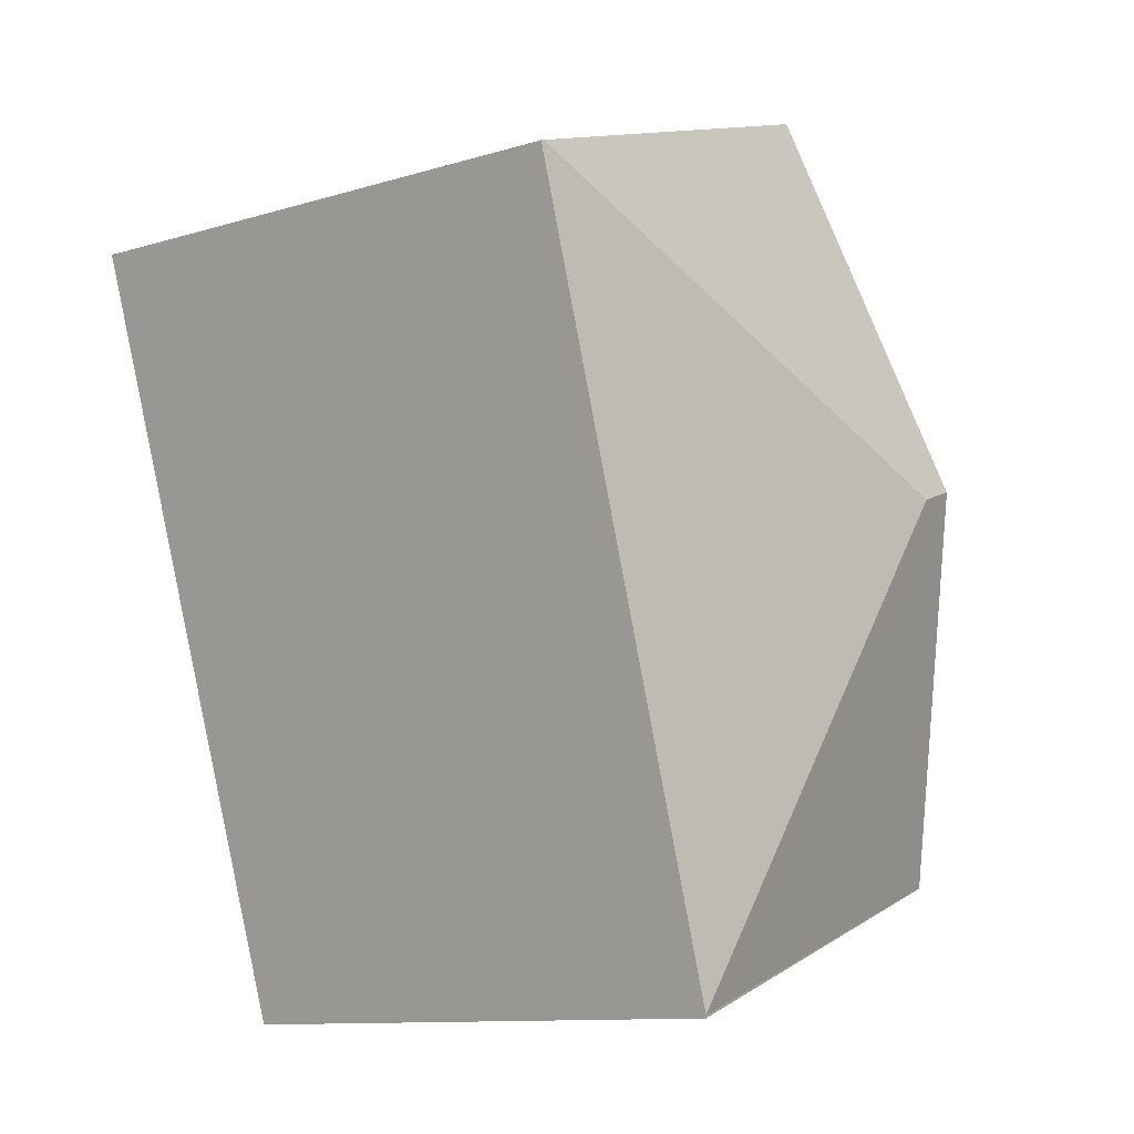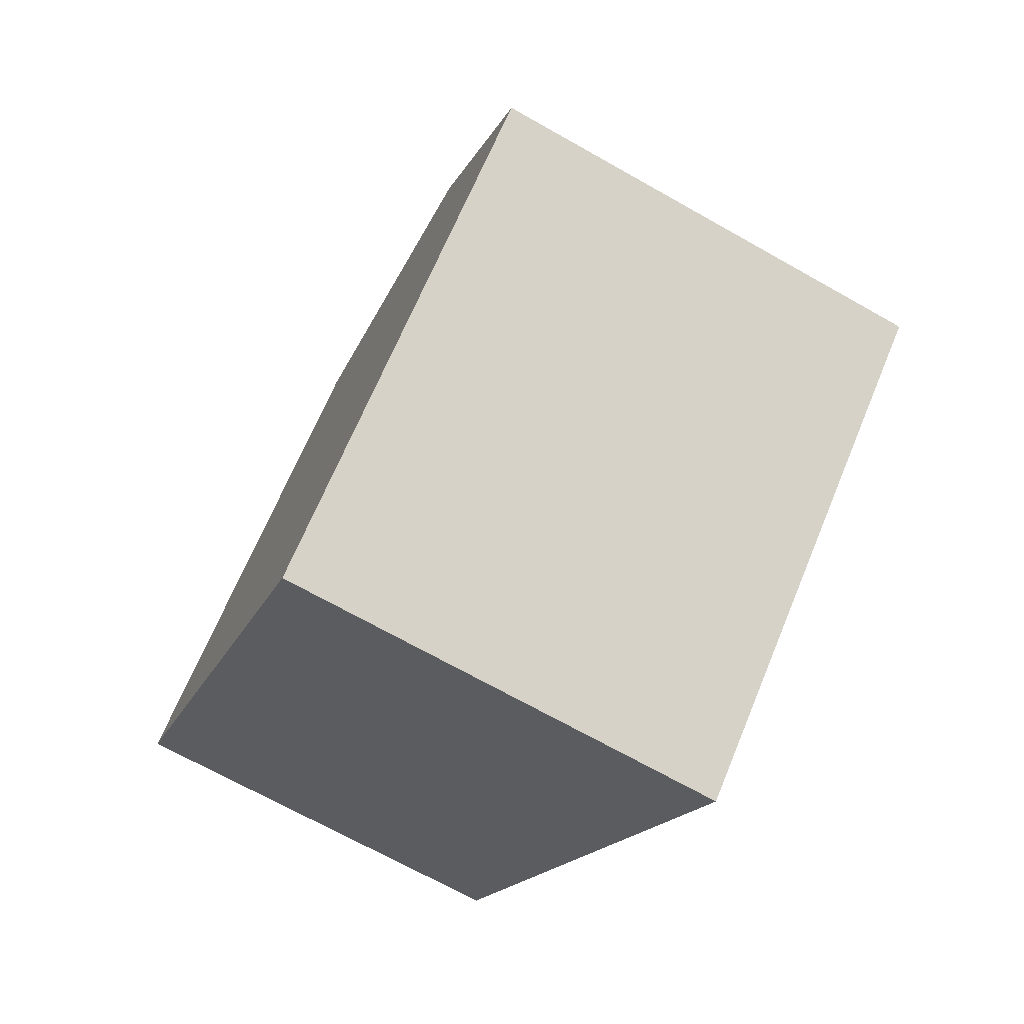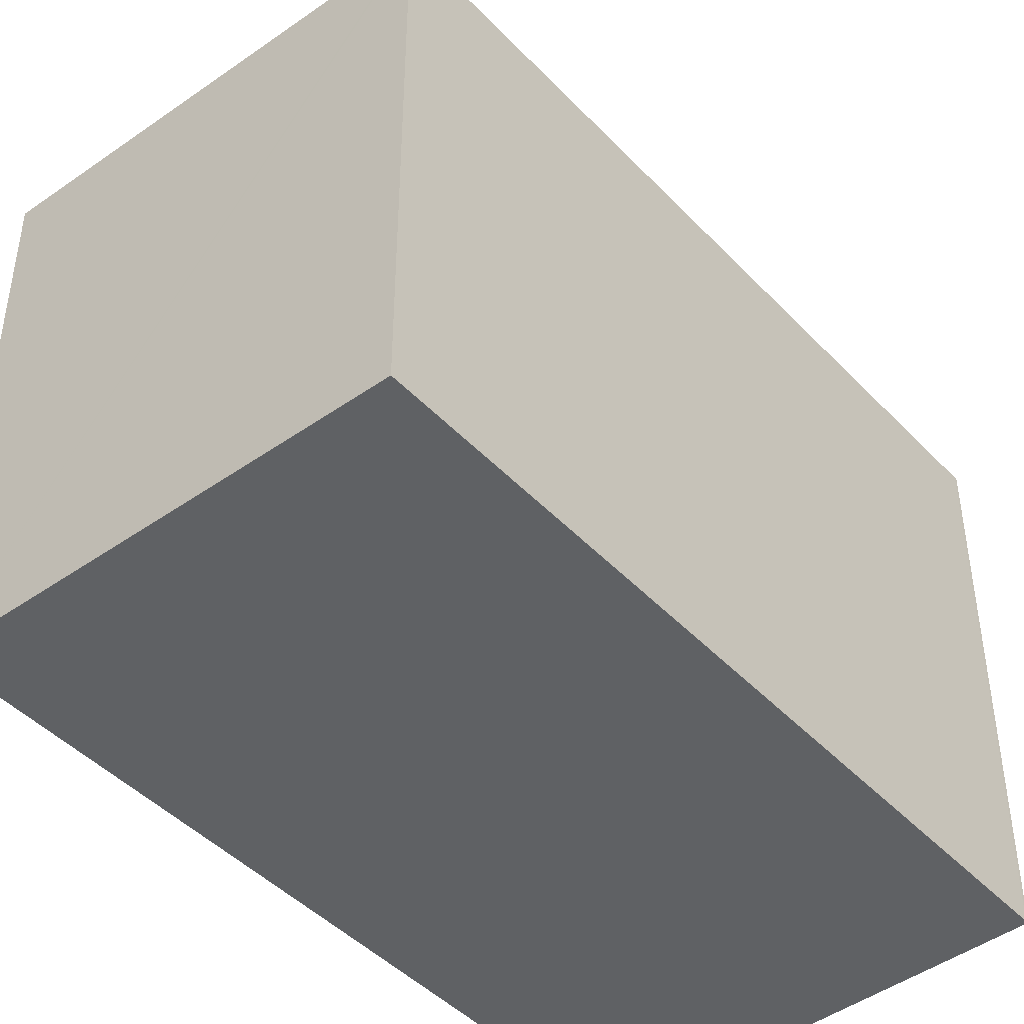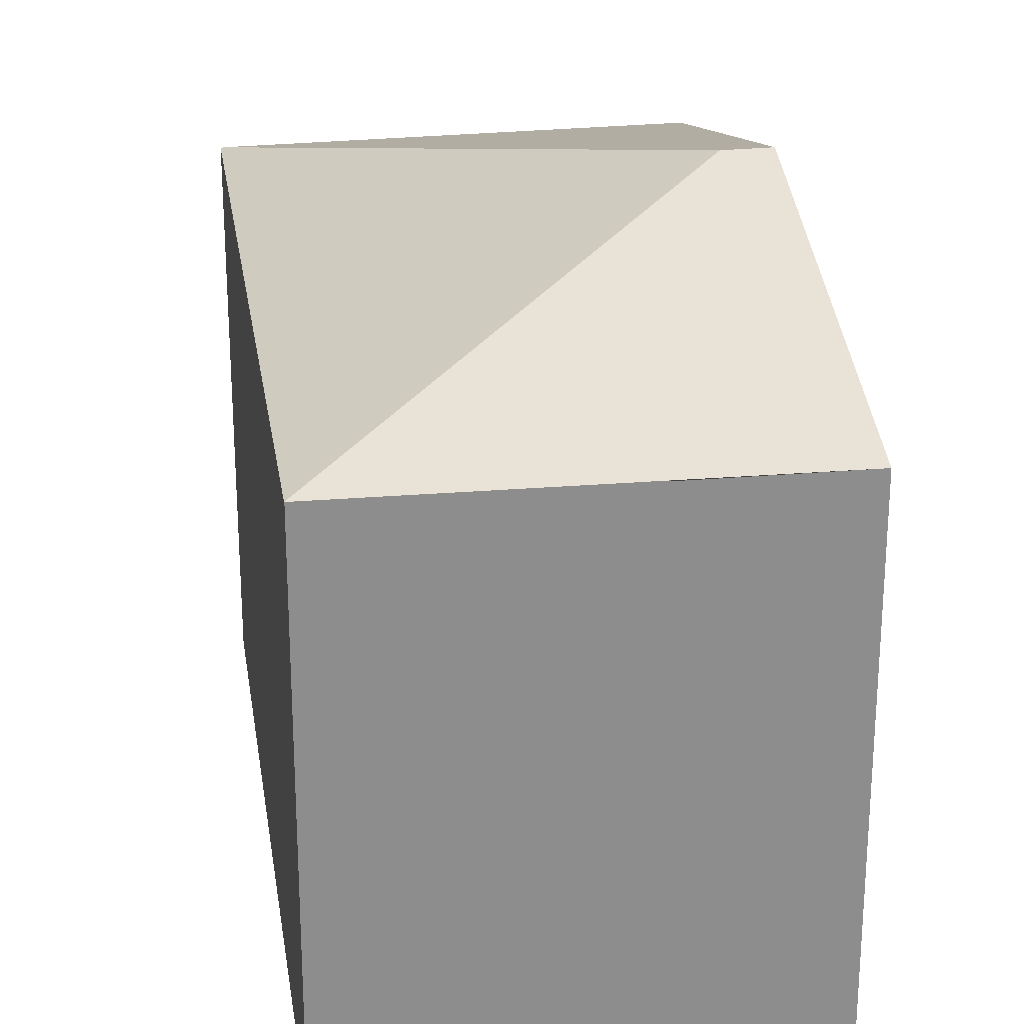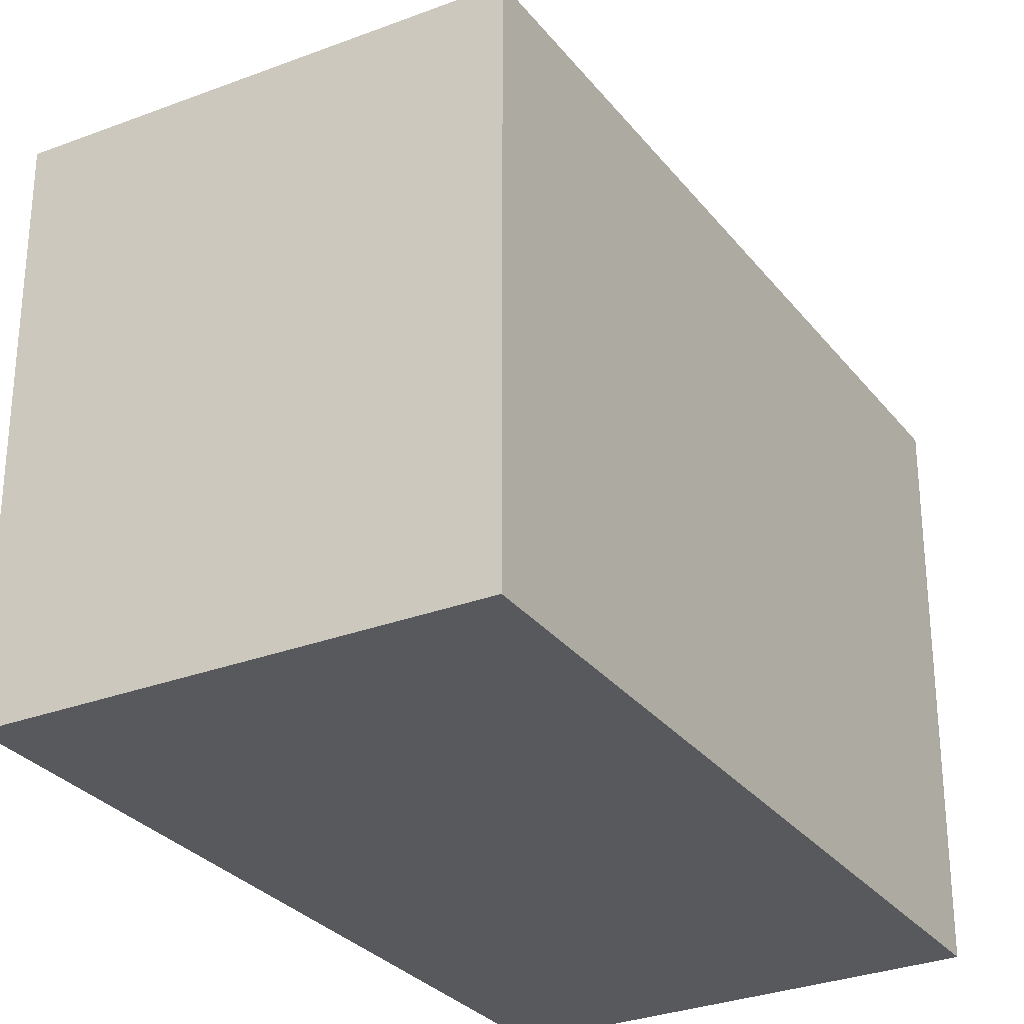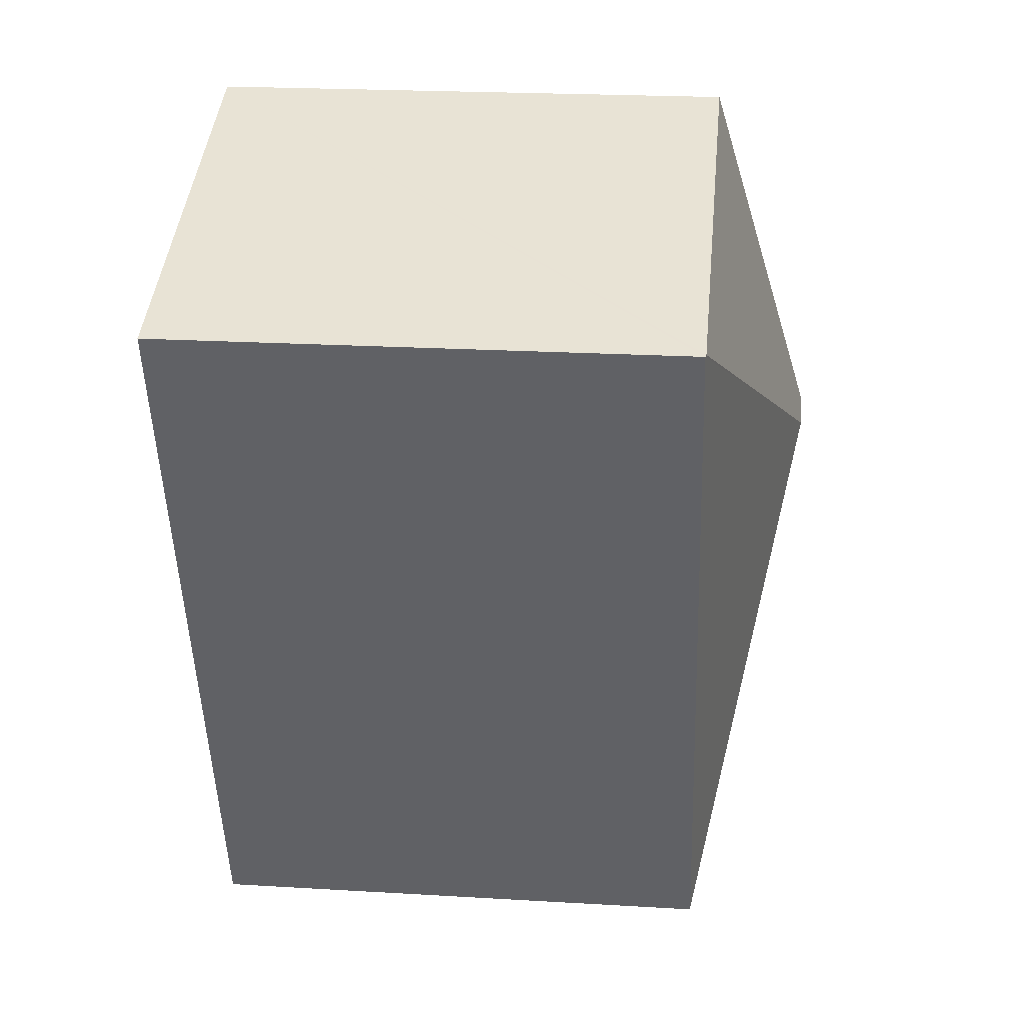
<metadata>
{"format":"obj","ext":"obj","renderer":"f3d","projection":"perspective","resolution":1024,"background":"white","views":[{"elev":-11.5,"azim":125.8,"up":"+Z"},{"elev":66.2,"azim":22.3,"up":"+Z"},{"elev":-45.8,"azim":58.5,"up":"+Y"},{"elev":25.8,"azim":-170.1,"up":"+Y"},{"elev":-29.7,"azim":48.8,"up":"+Y"},{"elev":22.6,"azim":95.8,"up":"+Z"}]}
</metadata>
<code>
v  0 3.24 1.984e-16
v  1.024 3.903 2.248
v  2.547 3.258 -0.835
v  0.754 3.903 2.344
v  4.063 3.246 3.735
v  4.046 3.251 3.741
v  1.495 3.251 4.65
v  2.541 5.217e-17 -0.852
v  2.541 3.254 -0.852
v  0 0 0
v  0.754 -1.435e-16 2.344
v  1.495 -2.847e-16 4.65
v  4.063 -2.287e-16 3.735
v  4.046 -2.291e-16 3.741
v  2.547 5.113e-17 -0.835
g defaultobject
f 1 2 3
f 2 1 4
f 2 5 3
f 5 2 6
f 6 4 7
f 4 6 2
f 8 1 9
f 1 8 10
f 10 4 1
f 4 10 7
f 7 10 11
f 7 11 12
f 12 6 7
f 6 12 5
f 5 12 13
f 13 12 14
f 15 9 3
f 9 15 8
f 5 15 3
f 15 5 13
f 11 14 12
f 14 11 10
f 14 10 13
f 13 10 15
f 15 10 8

</code>
